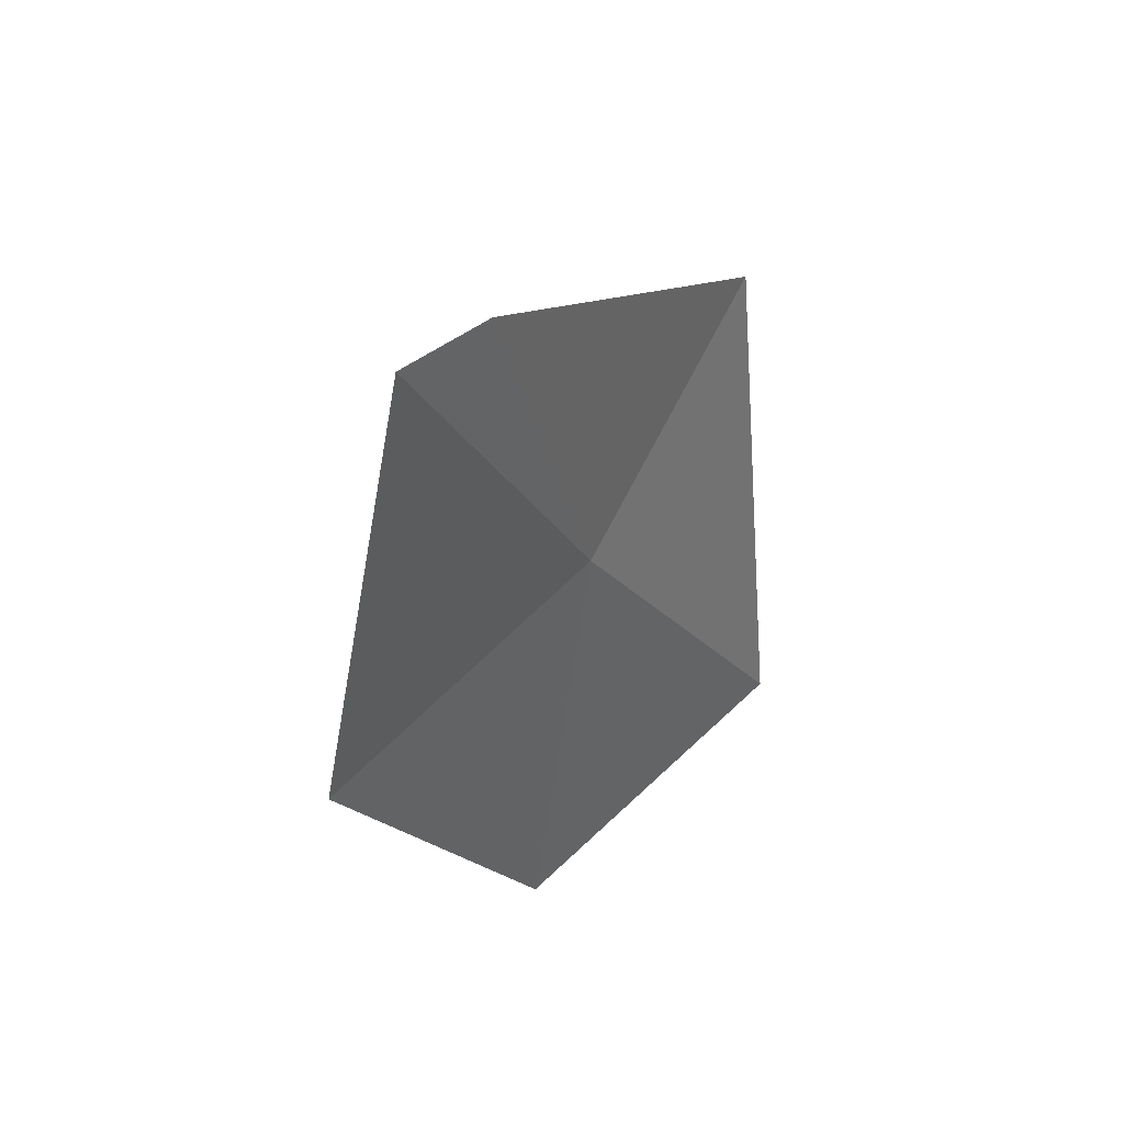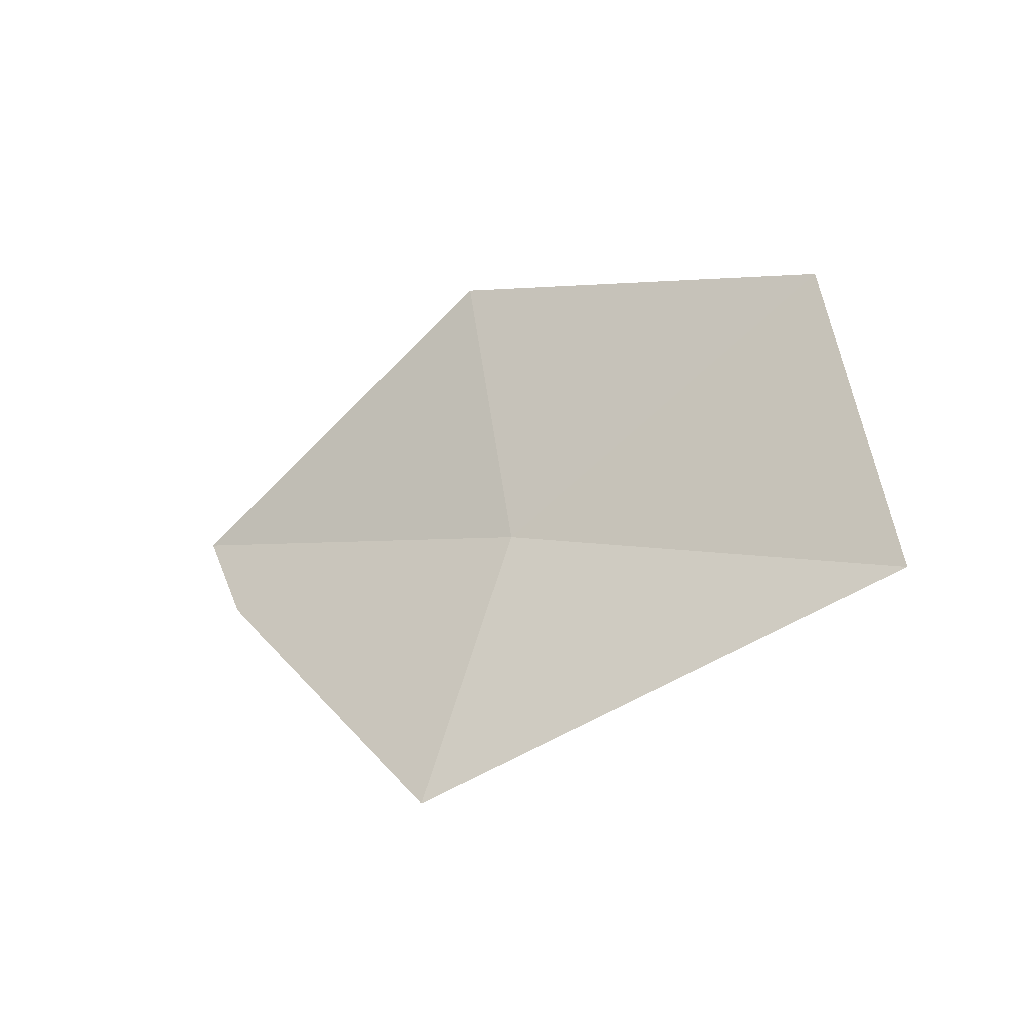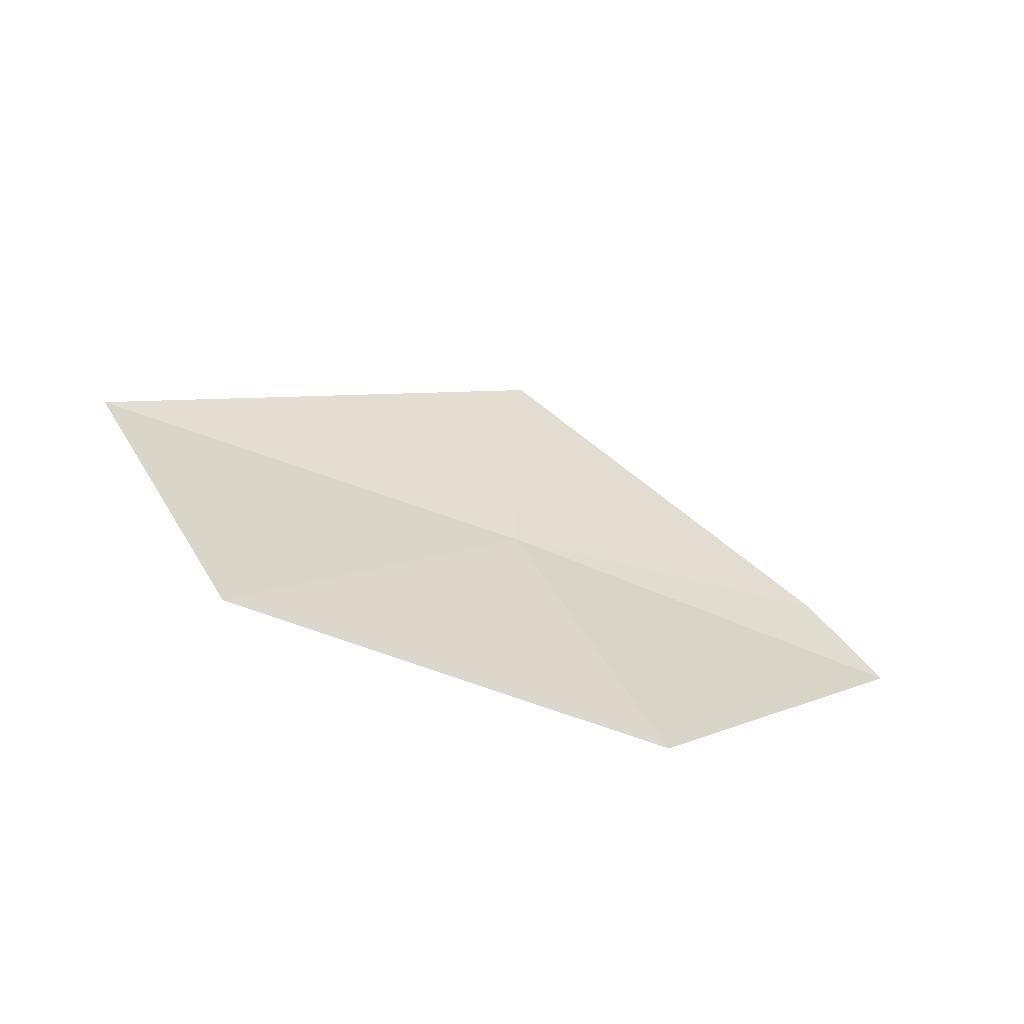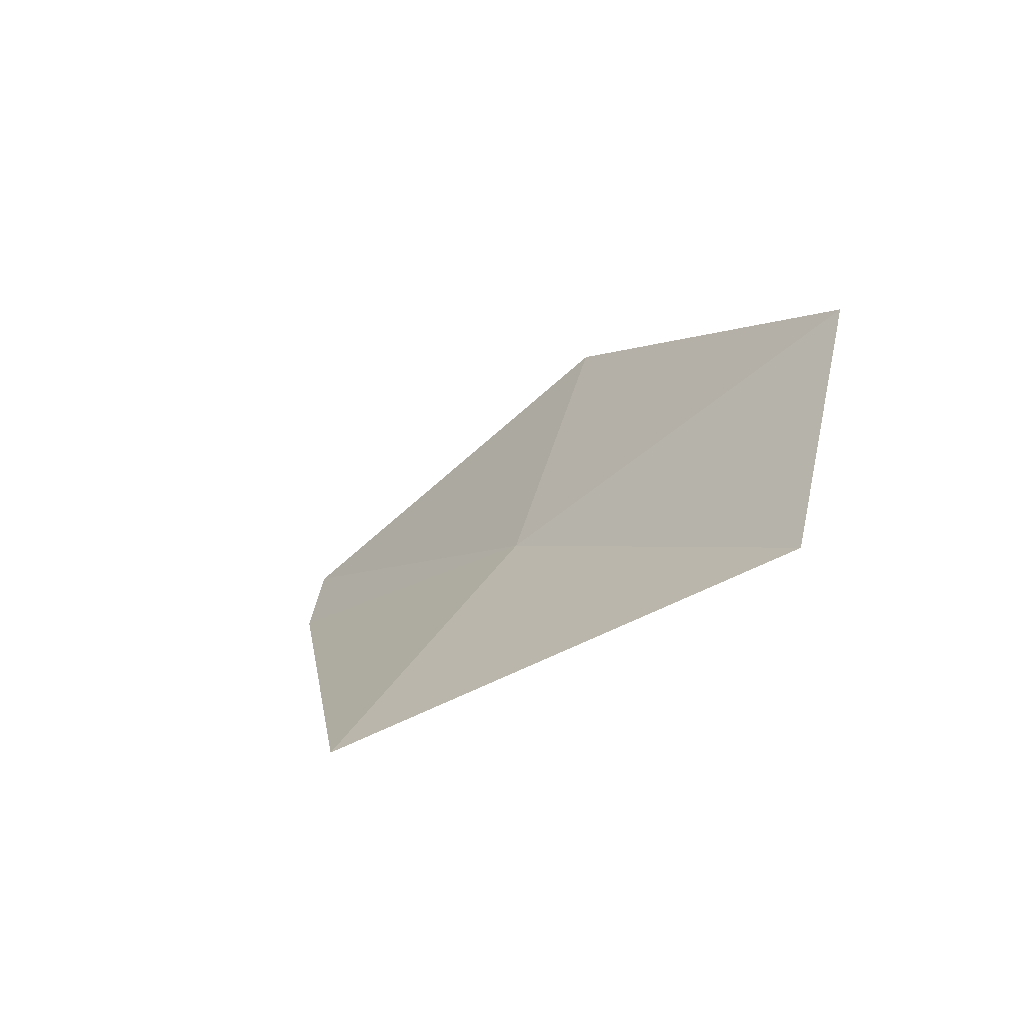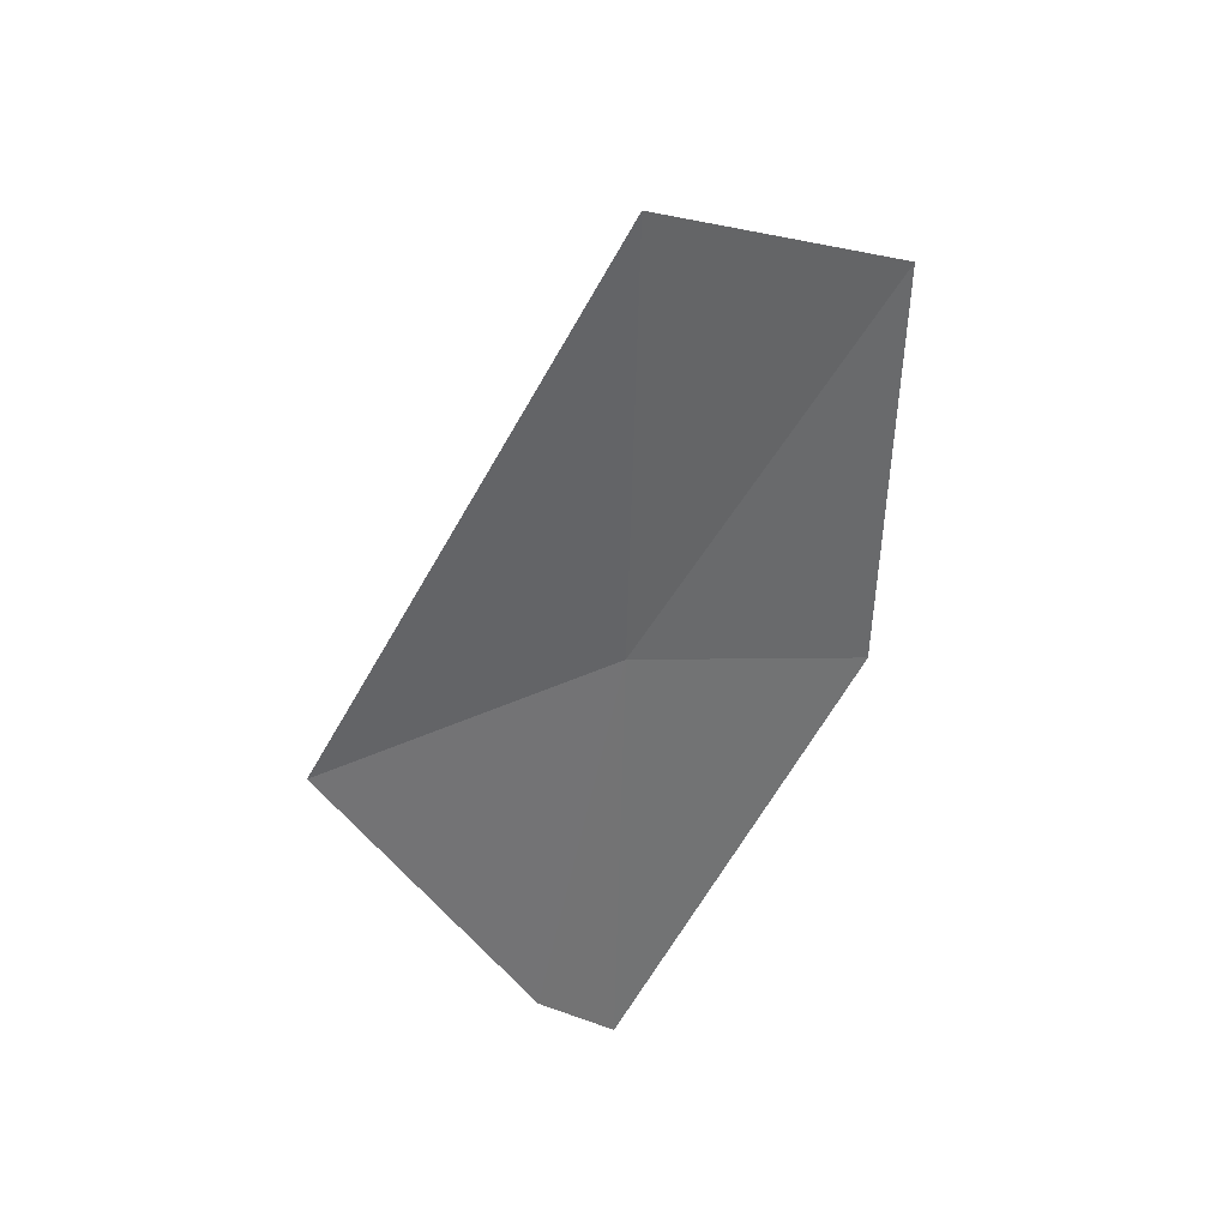
<metadata>
{"format":"obj","ext":"obj","renderer":"f3d","projection":"perspective","resolution":1024,"background":"white","views":[{"elev":-19.2,"azim":-48.4,"up":"+Z"},{"elev":35.5,"azim":31.1,"up":"+Y"},{"elev":63.9,"azim":-167.4,"up":"+Y"},{"elev":19.3,"azim":55.2,"up":"+Y"},{"elev":-32.0,"azim":88.6,"up":"+Y"}]}
</metadata>
<code>
v -0.1824 3.827 9.332
v -0.5495 3.677 9.332
v -0.4691 3.667 9.397
v -0.1365 3.697 9.561
v -0.3583 3.938 9.121
v 0.1977 3.941 9.332
v 0.009741 4.061 9.121
f 1 3 4
f 1 5 2
f 1 6 7
f 1 2 3
f 1 7 5
f 1 4 6

</code>
